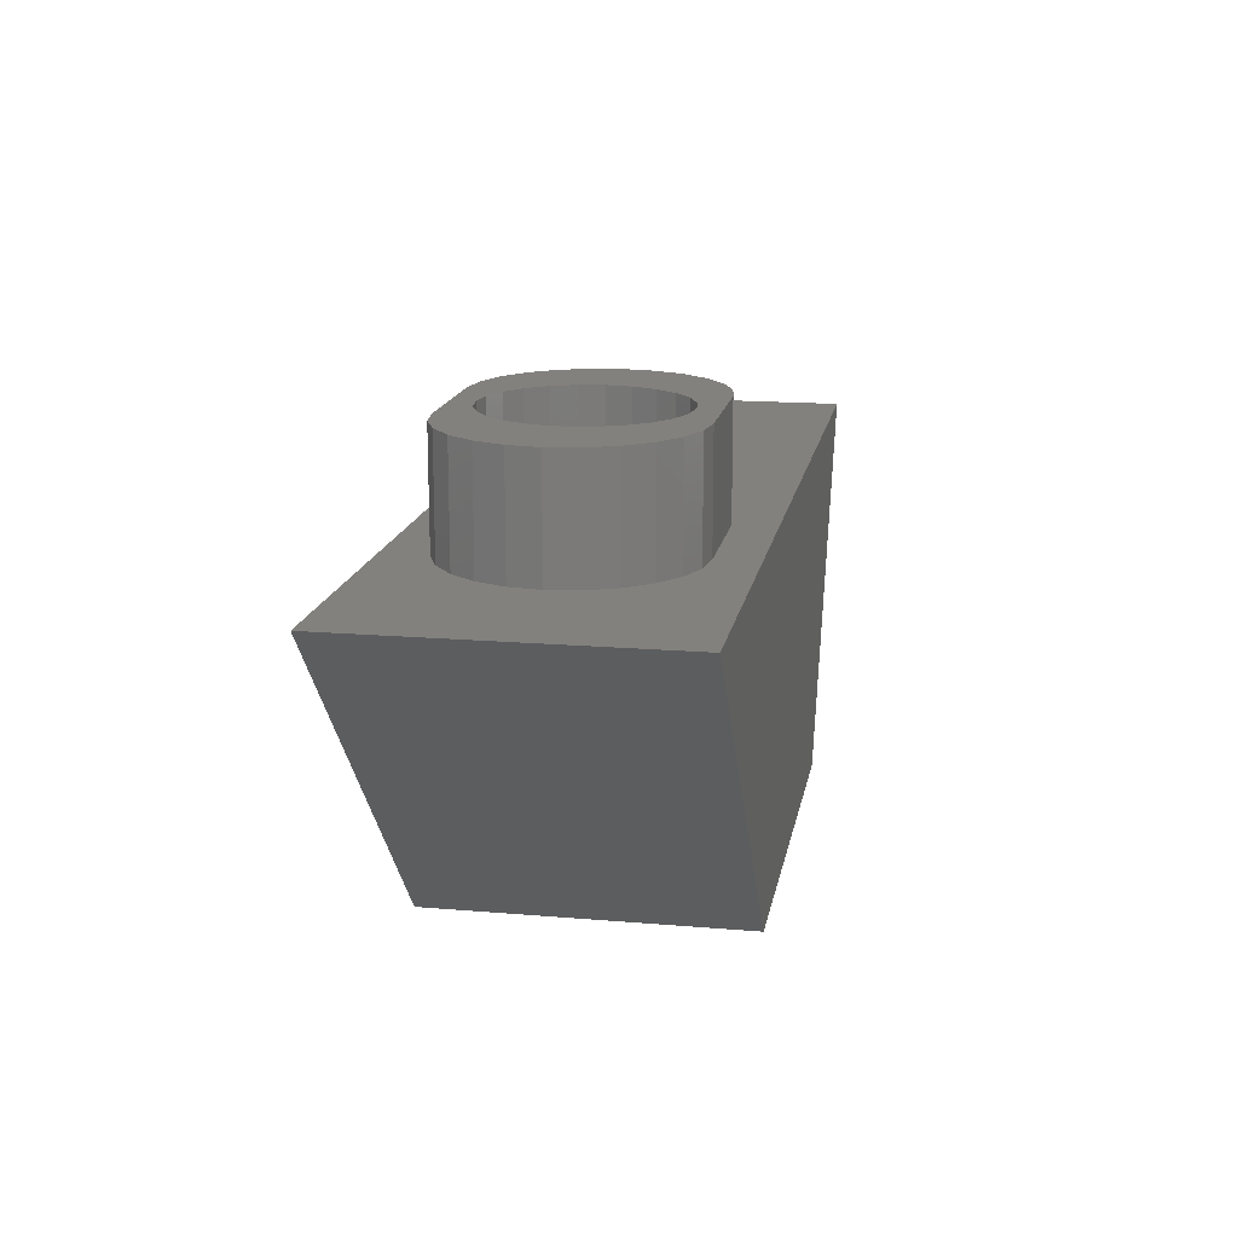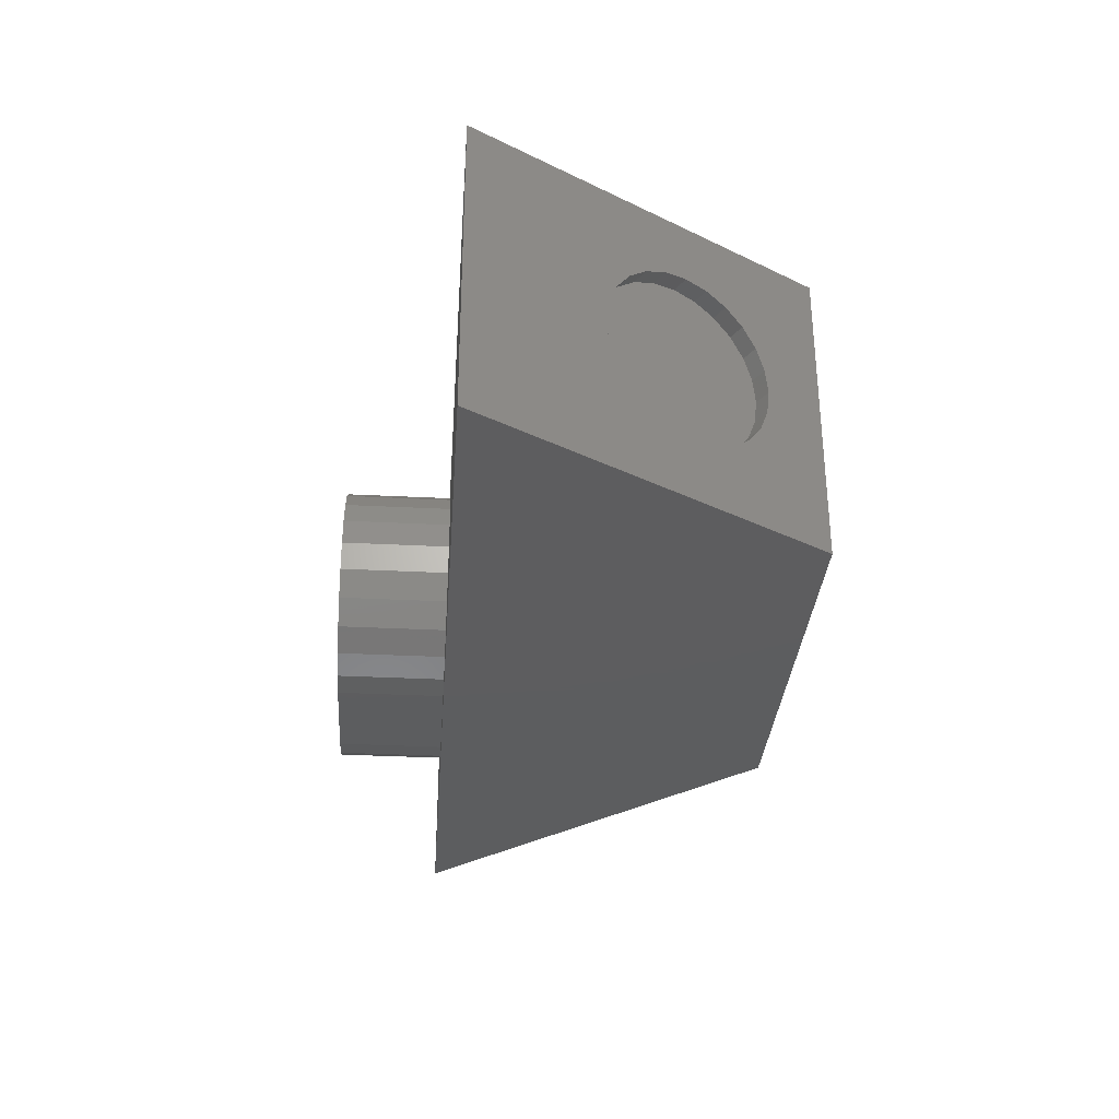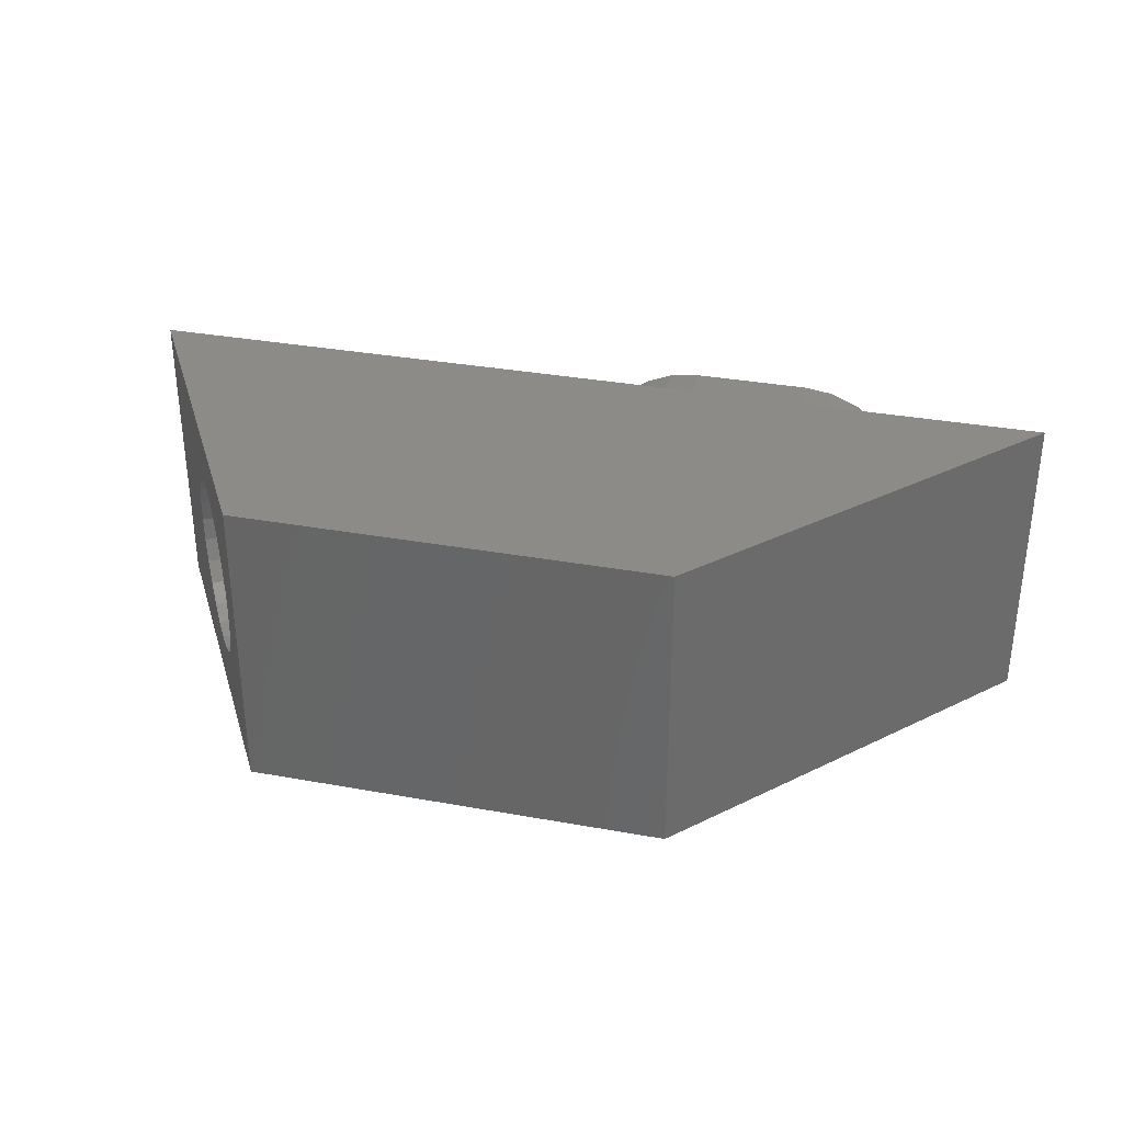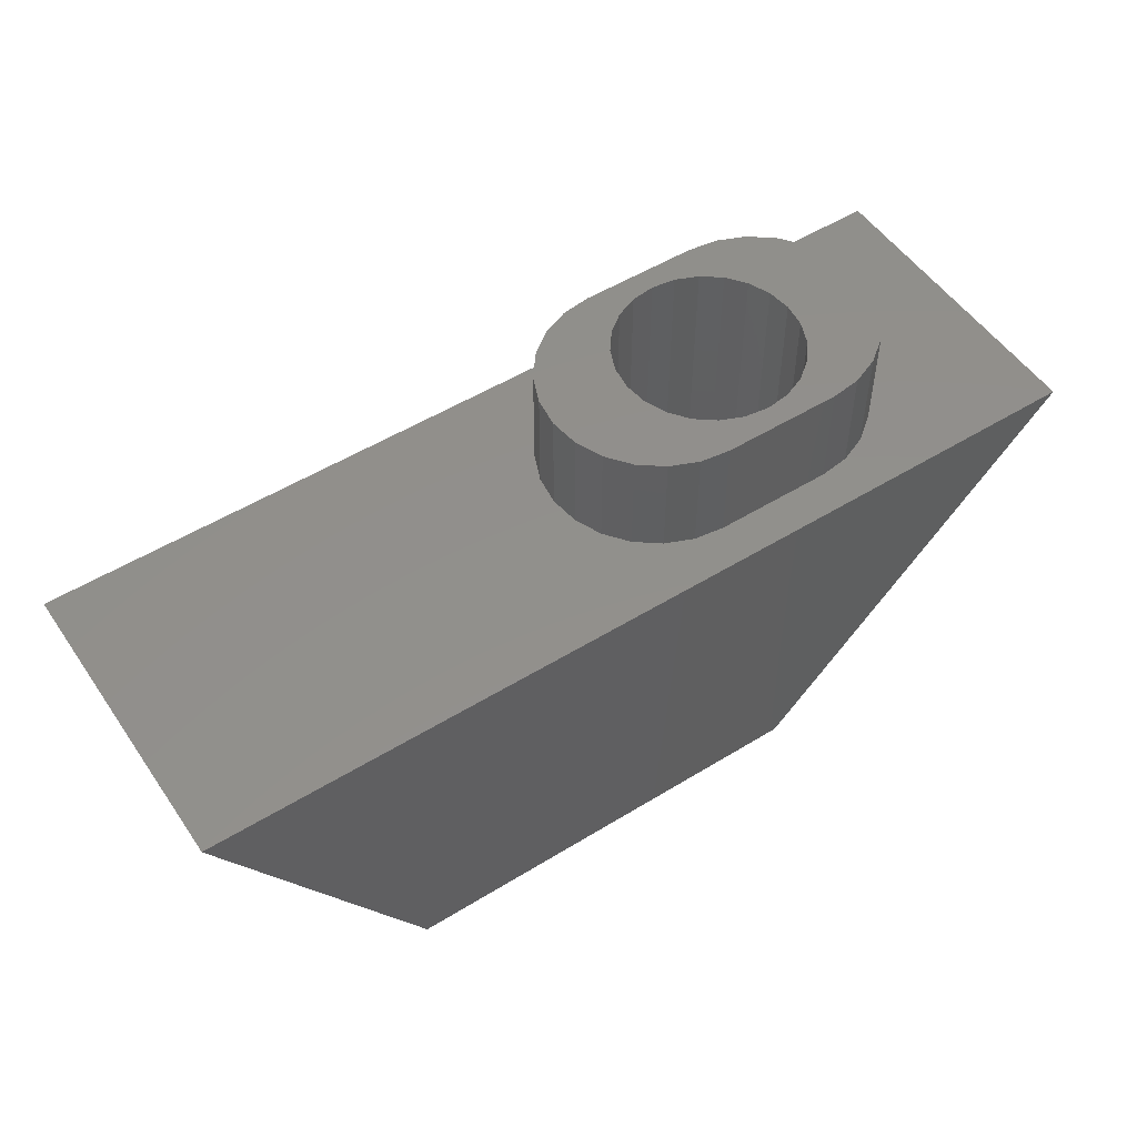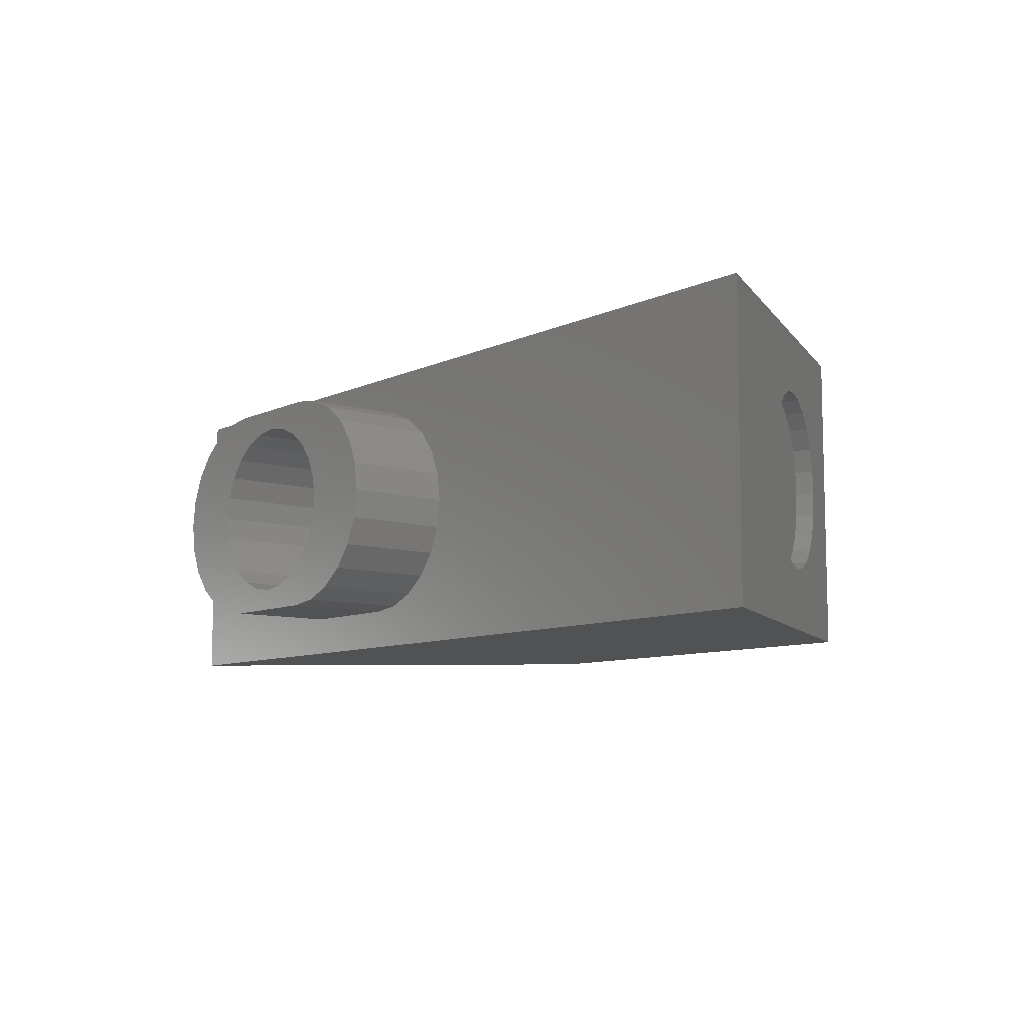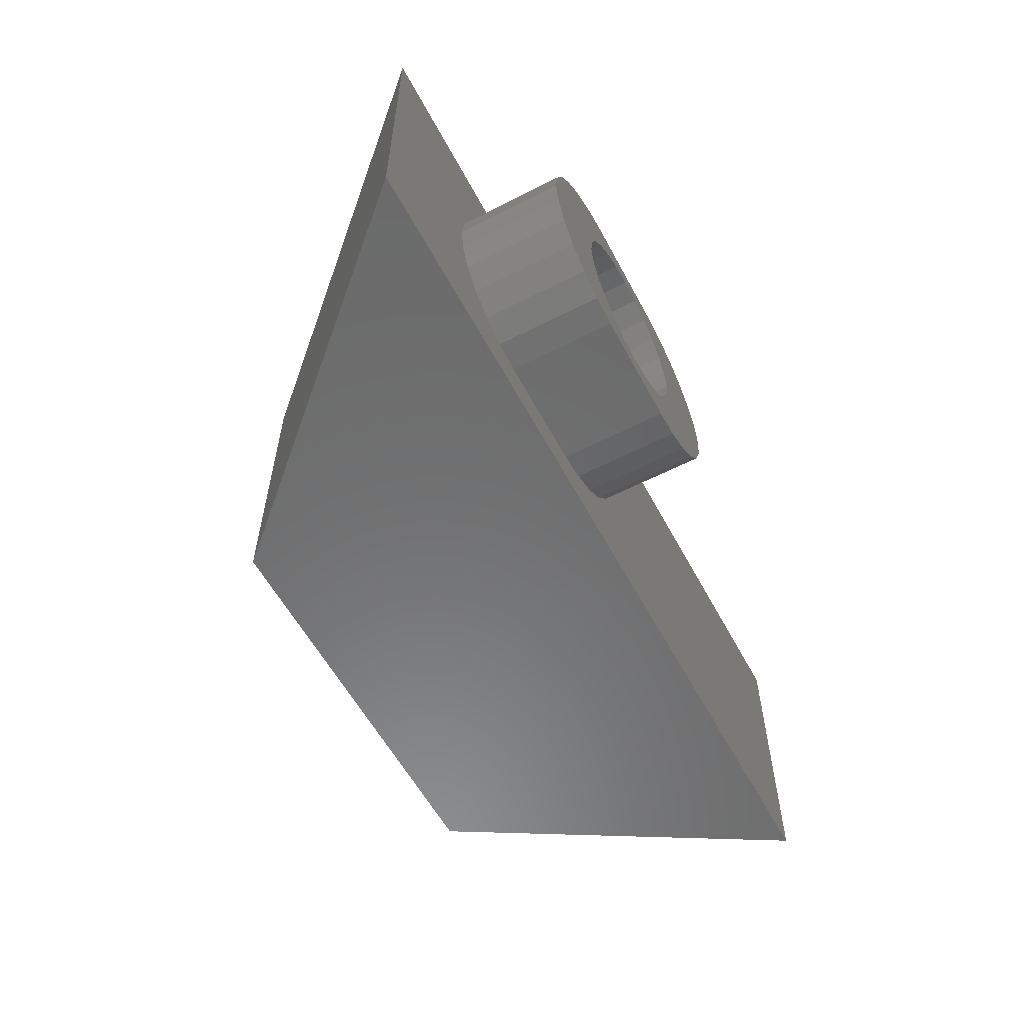
<metadata>
{"format":"stl","ext":"stl","renderer":"f3d","projection":"perspective","resolution":1024,"background":"white","views":[{"elev":16.0,"azim":-79.9,"up":"+Z"},{"elev":-32.3,"azim":85.9,"up":"+Y"},{"elev":33.5,"azim":-166.1,"up":"+Y"},{"elev":52.4,"azim":146.5,"up":"+Z"},{"elev":-8.9,"azim":50.8,"up":"+Y"},{"elev":-57.7,"azim":-62.0,"up":"+Y"}]}
</metadata>
<code>
# stl→obj: 156 verts, 308 faces
v -3.5 -1.083 6.15
v -3.199 -1.207 2.5
v -3.5 -1.083 2.5
v -3.199 -1.207 6.15
v -2.875 -1.25 2.5
v -2.875 -1.25 6.15
v -3.759 -0.8839 6.15
v -3.759 -0.8839 2.5
v -1.991 0.8839 6.15
v -1.792 0.625 2.5
v -1.792 0.625 6.15
v -1.991 0.8839 2.5
v -1.668 0.3235 6.15
v -1.625 0 2.5
v -1.625 0 6.15
v -1.668 0.3235 2.5
v -1.668 -0.3235 2.5
v -1.668 -0.3235 6.15
v -2.25 1.083 2.5
v -2.25 1.083 6.15
v -2.551 1.207 2.5
v -2.551 1.207 6.15
v -2.875 1.25 2.5
v -2.875 1.25 6.15
v -2.551 -1.207 2.5
v -2.551 -1.207 6.15
v -2.25 -1.083 2.5
v -2.25 -1.083 6.15
v -1.792 -0.625 2.5
v -1.792 -0.625 6.15
v -1.991 -0.8839 2.5
v -1.991 -0.8839 6.15
v -3.199 1.207 2.5
v -3.199 1.207 6.15
v -3.5 1.083 2.5
v -3.5 1.083 6.15
v 2.925 -2.1 0
v 3.817 -1.207 1.536
v 5.625 -2.1 4.65
v 3.666 -1.083 1.276
v 3.536 -0.8839 1.052
v 3.436 -0.625 0.8799
v 3.373 -0.3235 0.7719
v 2.925 2.1 0
v 3.979 -1.25 1.816
v 3.352 0 0.7351
v 3.373 0.3235 0.7719
v 3.436 0.625 0.8799
v 3.536 0.8839 1.052
v 3.666 1.083 1.276
v 3.817 1.207 1.536
v 3.979 1.25 1.816
v 4.423 -0.8839 2.58
v 5.625 2.1 4.65
v 4.293 -1.083 2.357
v 4.142 -1.207 2.096
v 4.523 -0.625 2.752
v 4.586 -0.3235 2.86
v 4.607 0 2.897
v 4.586 0.3235 2.86
v 4.523 0.625 2.752
v 4.423 0.8839 2.58
v 4.293 1.083 2.357
v 4.142 1.207 2.096
v 3.601 1.207 1.662
v 3.763 1.25 1.942
v 4.307 0.625 2.878
v 4.207 0.8839 2.706
v -7.125 2.1 4.65
v -2.925 2.1 0
v 4.077 1.083 2.482
v 3.601 -1.207 1.662
v 3.926 -1.207 2.221
v 3.763 -1.25 1.942
v 3.449 -1.083 1.401
v 4.077 -1.083 2.482
v 4.207 -0.8839 2.706
v 3.319 -0.8839 1.177
v 3.22 -0.625 1.005
v 4.307 -0.625 2.878
v 4.37 -0.3235 2.986
v 3.157 -0.3235 0.8974
v 4.391 0 3.023
v 3.136 0 0.8606
v 3.157 0.3235 0.8974
v 4.37 0.3235 2.986
v 3.22 0.625 1.005
v 3.319 0.8839 1.177
v 3.449 1.083 1.401
v 3.926 1.207 2.221
v -7.125 -2.1 4.65
v -5.017 -0.775 4.65
v -4.771 -1.096 4.65
v -4.45 -1.342 4.65
v -4.076 -1.497 4.65
v -3.675 -1.55 4.65
v -5.172 -0.4012 4.65
v -5.225 -3.525e-16 4.65
v -2.075 -1.55 4.65
v -1.674 -1.497 4.65
v -1.3 -1.342 4.65
v -0.979 -1.096 4.65
v -0.7327 -0.775 4.65
v -0.5778 -0.4012 4.65
v -0.525 0 4.65
v -3.675 1.55 4.65
v -4.076 1.497 4.65
v -4.45 1.342 4.65
v -4.771 1.096 4.65
v -5.017 0.775 4.65
v -5.172 0.4012 4.65
v -2.075 1.55 4.65
v -1.674 1.497 4.65
v -1.3 1.342 4.65
v -0.979 1.096 4.65
v -0.7327 0.775 4.65
v -0.5778 0.4012 4.65
v -4.082 -0.3235 2.5
v -4.082 0.3235 2.5
v -4.125 -3.525e-16 2.5
v -3.958 -0.625 2.5
v -3.958 0.625 2.5
v -3.759 0.8839 2.5
v -5.172 -0.4012 6.15
v -5.017 -0.775 6.15
v -4.45 -1.342 6.15
v -4.771 -1.096 6.15
v -4.771 1.096 6.15
v -5.017 0.775 6.15
v -5.172 0.4012 6.15
v -0.5778 0.4012 6.15
v -0.7327 0.775 6.15
v -5.225 -3.525e-16 6.15
v -2.925 -2.1 0
v -0.979 1.096 6.15
v -4.45 1.342 6.15
v -0.5778 -0.4012 6.15
v -0.525 0 6.15
v -0.979 -1.096 6.15
v -1.3 -1.342 6.15
v -0.7327 -0.775 6.15
v -1.674 -1.497 6.15
v -4.076 -1.497 6.15
v -4.082 -0.3235 6.15
v -4.125 -3.525e-16 6.15
v -4.082 0.3235 6.15
v -3.958 -0.625 6.15
v -3.675 -1.55 6.15
v -2.075 -1.55 6.15
v -1.3 1.342 6.15
v -4.076 1.497 6.15
v -3.958 0.625 6.15
v -3.675 1.55 6.15
v -3.759 0.8839 6.15
v -2.075 1.55 6.15
v -1.674 1.497 6.15
f 1 2 3
f 2 1 4
f 4 5 2
f 5 4 6
f 7 3 8
f 3 7 1
f 9 10 11
f 10 9 12
f 13 14 15
f 14 13 16
f 15 17 18
f 17 15 14
f 11 16 13
f 16 11 10
f 9 19 12
f 19 9 20
f 20 21 19
f 21 20 22
f 22 23 21
f 23 22 24
f 6 25 5
f 25 6 26
f 26 27 25
f 27 26 28
f 18 29 30
f 29 18 17
f 28 31 27
f 31 28 32
f 30 31 32
f 31 30 29
f 24 33 23
f 33 24 34
f 34 35 33
f 35 34 36
f 37 38 39
f 38 37 40
f 40 37 41
f 41 37 42
f 42 37 43
f 43 37 44
f 39 38 45
f 43 44 46
f 46 44 47
f 47 44 48
f 48 44 49
f 49 44 50
f 50 44 51
f 51 44 52
f 39 53 54
f 53 39 55
f 55 39 56
f 56 39 45
f 54 53 57
f 54 57 58
f 54 58 59
f 54 59 60
f 54 60 61
f 54 61 62
f 54 62 63
f 54 63 64
f 54 64 52
f 54 52 44
f 52 65 51
f 65 52 66
f 62 67 68
f 67 62 61
f 69 44 70
f 44 69 54
f 62 71 63
f 71 62 68
f 72 73 74
f 73 72 75
f 73 75 76
f 76 75 77
f 77 75 78
f 77 78 79
f 77 79 80
f 80 79 81
f 81 79 82
f 81 82 83
f 83 82 84
f 83 84 85
f 83 85 86
f 86 85 67
f 67 85 87
f 67 87 68
f 68 87 88
f 68 88 71
f 71 88 89
f 71 89 90
f 90 89 65
f 90 65 66
f 81 57 80
f 57 81 58
f 48 88 87
f 88 48 49
f 79 43 82
f 43 79 42
f 83 58 81
f 58 83 59
f 76 53 55
f 53 76 77
f 61 86 67
f 86 61 60
f 51 89 50
f 89 51 65
f 64 66 52
f 66 64 90
f 91 92 69
f 92 91 93
f 93 91 94
f 94 91 95
f 95 91 96
f 96 91 39
f 69 92 97
f 69 97 98
f 96 39 99
f 99 39 100
f 100 39 101
f 101 39 102
f 102 39 103
f 103 39 104
f 104 39 105
f 69 106 54
f 106 69 107
f 107 69 108
f 108 69 109
f 109 69 110
f 110 69 111
f 111 69 98
f 54 106 112
f 54 112 113
f 54 113 114
f 54 114 115
f 54 115 116
f 54 116 117
f 54 117 105
f 54 105 39
f 75 38 40
f 38 75 72
f 82 46 84
f 46 82 43
f 72 45 38
f 45 72 74
f 78 42 79
f 42 78 41
f 74 56 45
f 56 74 73
f 50 88 49
f 88 50 89
f 63 90 64
f 90 63 71
f 60 83 86
f 83 60 59
f 80 53 77
f 53 80 57
f 118 119 120
f 119 118 121
f 119 121 122
f 122 121 8
f 122 8 123
f 123 8 3
f 123 3 35
f 35 3 2
f 35 2 33
f 33 2 23
f 23 2 5
f 23 5 25
f 23 25 21
f 21 25 19
f 19 25 27
f 19 27 12
f 12 27 31
f 12 31 10
f 10 31 29
f 10 29 16
f 16 29 17
f 16 17 14
f 73 55 56
f 55 73 76
f 78 40 41
f 40 78 75
f 47 87 85
f 87 47 48
f 46 85 84
f 85 46 47
f 124 92 125
f 92 124 97
f 126 93 94
f 93 126 127
f 128 110 129
f 110 128 109
f 129 111 130
f 111 129 110
f 116 131 117
f 131 116 132
f 125 93 127
f 93 125 92
f 130 98 133
f 98 130 111
f 69 134 91
f 134 69 70
f 115 132 116
f 132 115 135
f 128 108 109
f 108 128 136
f 105 137 104
f 137 105 138
f 117 138 105
f 138 117 131
f 139 101 102
f 101 139 140
f 103 139 102
f 139 103 141
f 133 97 124
f 97 133 98
f 140 100 101
f 100 140 142
f 143 94 95
f 94 143 126
f 39 134 37
f 134 39 91
f 44 134 70
f 134 44 37
f 104 141 103
f 141 104 137
f 120 144 118
f 144 120 145
f 119 145 120
f 145 119 146
f 143 145 126
f 145 143 144
f 144 143 147
f 147 143 148
f 147 148 7
f 7 148 1
f 1 148 4
f 4 148 149
f 4 149 6
f 6 149 26
f 26 149 28
f 28 149 32
f 32 149 142
f 32 142 30
f 30 142 18
f 18 142 140
f 18 140 15
f 15 140 150
f 150 140 135
f 135 140 139
f 135 139 132
f 132 139 141
f 132 141 131
f 131 141 137
f 131 137 138
f 124 130 133
f 130 124 125
f 130 125 129
f 129 125 127
f 129 127 128
f 128 127 126
f 128 126 136
f 136 126 151
f 151 126 145
f 151 145 146
f 151 146 152
f 151 152 153
f 153 152 154
f 153 154 36
f 153 36 34
f 153 34 155
f 155 34 24
f 155 24 22
f 155 22 20
f 155 20 9
f 155 9 156
f 156 9 11
f 156 11 13
f 156 13 150
f 150 13 15
f 148 95 96
f 95 148 143
f 123 152 122
f 152 123 154
f 121 7 8
f 7 121 147
f 136 107 108
f 107 136 151
f 153 112 106
f 112 153 155
f 36 123 35
f 123 36 154
f 142 99 100
f 99 142 149
f 150 115 114
f 115 150 135
f 118 147 121
f 147 118 144
f 155 113 112
f 113 155 156
f 151 106 107
f 106 151 153
f 149 96 99
f 96 149 148
f 122 146 119
f 146 122 152
f 156 114 113
f 114 156 150

</code>
